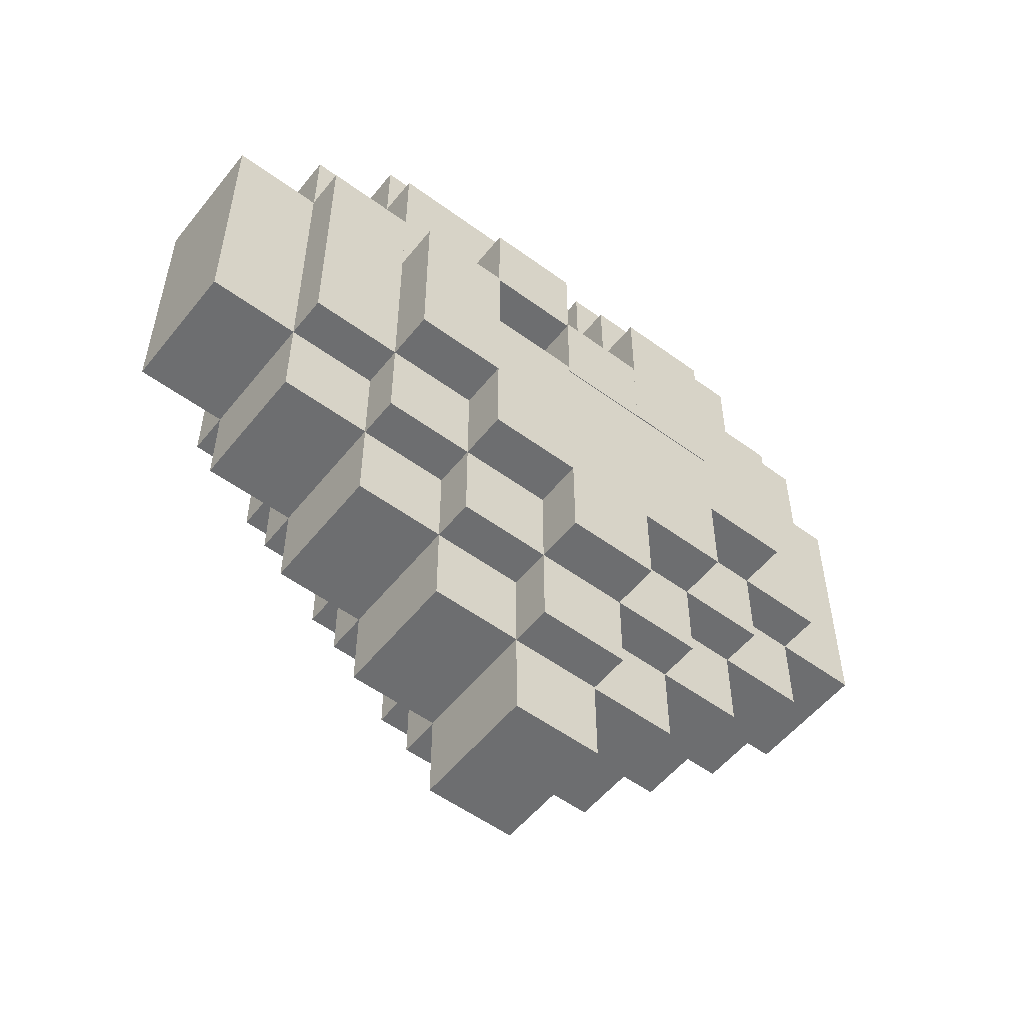
<metadata>
{"format":"obj","ext":"obj","renderer":"f3d","projection":"perspective","resolution":1024,"background":"white","views":[{"elev":-54.2,"azim":52.1,"up":"+Y"}]}
</metadata>
<code>
v 2.594 -2.208 2.297
v 2.594 -2.208 3.855
v -2.594 -2.208 3.855
v -2.594 -2.208 2.297
v 2.594 -0.6507 2.297
v 2.594 -0.6507 3.855
v -2.594 -0.6507 3.855
v -2.594 -0.6507 2.297
v 2.603 -0.7845 -0.7845
v 2.603 -0.7845 0.7845
v -2.604 -0.7845 0.7845
v -2.604 -0.7845 -0.7845
v 2.603 0.7845 -0.7845
v 2.603 0.7845 0.7845
v -2.604 0.7845 0.7845
v -2.604 0.7845 -0.7845
v 2.605 -0.7791 -2.304
v 2.605 -0.7791 -0.747
v -2.583 -0.7791 -0.747
v -2.583 -0.7791 -2.304
v 2.605 0.7783 -2.304
v 2.605 0.7783 -0.747
v -2.583 0.7783 -0.747
v -2.583 0.7783 -2.304
v 1.79 -0.7787 0.7655
v 1.79 -0.7787 2.323
v -1.79 -0.7787 2.323
v -1.79 -0.7787 0.7655
v 1.79 0.7787 0.7655
v 1.79 0.7787 2.323
v -1.79 0.7787 2.323
v -1.79 0.7787 0.7655
v 2.594 -0.7787 2.297
v 2.594 -0.7787 3.855
v -2.594 -0.7787 3.855
v -2.594 -0.7787 2.297
v 2.594 0.7787 2.297
v 2.594 0.7787 3.855
v -2.594 0.7787 3.855
v -2.594 0.7787 2.297
v 1.79 -0.7787 3.842
v 1.79 -0.7787 5.399
v -1.79 -0.7787 5.399
v -1.79 -0.7787 3.842
v 1.79 0.7787 3.842
v 1.79 0.7787 5.399
v -1.79 0.7787 5.399
v -1.79 0.7787 3.842
v 1.79 -0.7787 -5.406
v 1.79 -0.7787 -3.849
v -1.79 -0.7787 -3.849
v -1.79 -0.7787 -5.406
v 1.79 0.7787 -5.406
v 1.79 0.7787 -3.849
v -1.79 0.7787 -3.849
v -1.79 0.7787 -5.406
v 2.594 -0.7787 -3.862
v 2.594 -0.7787 -2.305
v -2.594 -0.7787 -2.305
v -2.594 -0.7787 -3.862
v 2.594 0.7787 -3.862
v 2.594 0.7787 -2.305
v -2.594 0.7787 -2.305
v -2.594 0.7787 -3.862
v 2.594 -2.208 -0.7787
v 2.594 -2.208 0.7787
v -2.594 -2.208 0.7787
v -2.594 -2.208 -0.7787
v 2.594 -0.6507 -0.7787
v 2.594 -0.6507 0.7787
v -2.594 -0.6507 0.7787
v -2.594 -0.6507 -0.7787
v 2.594 -2.208 -2.334
v 2.594 -2.208 -0.7762
v -2.594 -2.208 -0.7762
v -2.594 -2.208 -2.334
v 2.594 -0.6507 -2.334
v 2.594 -0.6507 -0.7762
v -2.594 -0.6507 -0.7762
v -2.594 -0.6507 -2.334
v 2.594 -2.208 0.7655
v 2.594 -2.208 2.323
v -2.594 -2.208 2.323
v -2.594 -2.208 0.7655
v 2.594 -0.6507 0.7655
v 2.594 -0.6507 2.323
v -2.594 -0.6507 2.323
v -2.594 -0.6507 0.7655
v 1.79 -2.208 3.842
v 1.79 -2.208 5.399
v -1.79 -2.208 5.399
v -1.79 -2.208 3.842
v 1.79 -0.6507 3.842
v 1.79 -0.6507 5.399
v -1.79 -0.6507 5.399
v -1.79 -0.6507 3.842
v 2.594 -2.208 -3.862
v 2.594 -2.208 -2.305
v -2.594 -2.208 -2.305
v -2.594 -2.208 -3.862
v 2.594 -0.6507 -3.862
v 2.594 -0.6507 -2.305
v -2.594 -0.6507 -2.305
v -2.594 -0.6507 -3.862
v 1.79 -2.208 -5.406
v 1.79 -2.208 -3.849
v -1.79 -2.208 -3.849
v -1.79 -2.208 -5.406
v 1.79 -0.6507 -5.406
v 1.79 -0.6507 -3.849
v -1.79 -0.6507 -3.849
v -1.79 -0.6507 -5.406
v 1.79 0.7268 -5.406
v 1.79 0.7268 -3.849
v -1.79 0.7268 -3.849
v -1.79 0.7268 -5.406
v 1.79 2.284 -5.406
v 1.79 2.284 -3.849
v -1.79 2.284 -3.849
v -1.79 2.284 -5.406
v 1.79 0.7268 -3.862
v 1.79 0.7268 -2.305
v -1.79 0.7268 -2.305
v -1.79 0.7268 -3.862
v 1.79 2.284 -3.862
v 1.79 2.284 -2.305
v -1.79 2.284 -2.305
v -1.79 2.284 -3.862
v 1.79 0.7268 2.297
v 1.79 0.7268 3.855
v -1.79 0.7268 3.855
v -1.79 0.7268 2.297
v 1.79 2.284 2.297
v 1.79 2.284 3.855
v -1.79 2.284 3.855
v -1.79 2.284 2.297
v 1.79 0.7268 3.842
v 1.79 0.7268 5.399
v -1.79 0.7268 5.399
v -1.79 0.7268 3.842
v 1.79 2.284 3.842
v 1.79 2.284 5.399
v -1.79 2.284 5.399
v -1.79 2.284 3.842
v 2.594 0.7268 0.7655
v 2.594 0.7268 2.323
v -2.594 0.7268 2.323
v -2.594 0.7268 0.7655
v 2.594 2.284 0.7655
v 2.594 2.284 2.323
v -2.594 2.284 2.323
v -2.594 2.284 0.7655
v 2.594 0.7268 -2.334
v 2.594 0.7268 -0.7762
v -2.594 0.7268 -0.7762
v -2.594 0.7268 -2.334
v 2.594 2.284 -2.334
v 2.594 2.284 -0.7762
v -2.594 2.284 -0.7762
v -2.594 2.284 -2.334
v 1.79 0.7268 -0.7787
v 1.79 0.7268 0.7787
v -1.79 0.7268 0.7787
v -1.79 0.7268 -0.7787
v 1.79 2.284 -0.7787
v 1.79 2.284 0.7787
v -1.79 2.284 0.7787
v -1.79 2.284 -0.7787
v 1.085 0.7268 0.7655
v 1.085 0.7268 2.323
v -1.085 0.7268 2.323
v -1.085 0.7268 0.7655
v 1.085 2.284 0.7655
v 1.085 2.284 2.323
v -1.085 2.284 2.323
v -1.085 2.284 0.7655
v 1.085 0.7268 2.297
v 1.085 0.7268 3.855
v -1.085 0.7268 3.855
v -1.085 0.7268 2.297
v 1.085 2.284 2.297
v 1.085 2.284 3.855
v -1.085 2.284 3.855
v -1.085 2.284 2.297
v 1.79 2.276 2.297
v 1.79 2.276 3.855
v -1.79 2.276 3.855
v -1.79 2.276 2.297
v 1.79 3.833 2.297
v 1.79 3.833 3.855
v -1.79 3.833 3.855
v -1.79 3.833 2.297
v 1.79 2.276 0.7655
v 1.79 2.276 2.323
v -1.79 2.276 2.323
v -1.79 2.276 0.7655
v 1.79 3.833 0.7655
v 1.79 3.833 2.323
v -1.79 3.833 2.323
v -1.79 3.833 0.7655
v 1.79 2.258 -2.334
v 1.79 2.258 -0.7762
v -1.79 2.258 -0.7762
v -1.79 2.258 -2.334
v 1.79 3.815 -2.334
v 1.79 3.815 -0.7762
v -1.79 3.815 -0.7762
v -1.79 3.815 -2.334
v 1.79 2.258 -3.862
v 1.79 2.258 -2.305
v -1.79 2.258 -2.305
v -1.79 2.258 -3.862
v 1.79 3.815 -3.862
v 1.79 3.815 -2.305
v -1.79 3.815 -2.305
v -1.79 3.815 -3.862
v 1.79 -3.738 -3.862
v 1.79 -3.738 -2.305
v -1.79 -3.738 -2.305
v -1.79 -3.738 -3.862
v 1.79 -2.181 -3.862
v 1.79 -2.181 -2.305
v -1.79 -2.181 -2.305
v -1.79 -2.181 -3.862
v 1.79 -3.738 2.297
v 1.79 -3.738 3.855
v -1.79 -3.738 3.855
v -1.79 -3.738 2.297
v 1.79 -2.181 2.297
v 1.79 -2.181 3.855
v -1.79 -2.181 3.855
v -1.79 -2.181 2.297
v 2.594 -3.738 0.7655
v 2.594 -3.738 2.323
v -2.594 -3.738 2.323
v -2.594 -3.738 0.7655
v 2.594 -2.181 0.7655
v 2.594 -2.181 2.323
v -2.594 -2.181 2.323
v -2.594 -2.181 0.7655
v 2.594 -3.738 -2.334
v 2.594 -3.738 -0.7762
v -2.594 -3.738 -0.7762
v -2.594 -3.738 -2.334
v 2.594 -2.181 -2.334
v 2.594 -2.181 -0.7762
v -2.594 -2.181 -0.7762
v -2.594 -2.181 -2.334
v 2.594 -3.738 -0.7787
v 2.594 -3.738 0.7787
v -2.594 -3.738 0.7787
v -2.594 -3.738 -0.7787
v 2.594 -2.181 -0.7787
v 2.594 -2.181 0.7787
v -2.594 -2.181 0.7787
v -2.594 -2.181 -0.7787
v 2.594 -5.24 -0.7787
v 2.594 -5.24 0.7787
v -2.594 -5.24 0.7787
v -2.594 -5.24 -0.7787
v 2.594 -3.683 -0.7787
v 2.594 -3.683 0.7787
v -2.594 -3.683 0.7787
v -2.594 -3.683 -0.7787
v 1.79 -5.24 -2.334
v 1.79 -5.24 -0.7762
v -1.79 -5.24 -0.7762
v -1.79 -5.24 -2.334
v 1.79 -3.683 -2.334
v 1.79 -3.683 -0.7762
v -1.79 -3.683 -0.7762
v -1.79 -3.683 -2.334
v 1.79 -5.24 0.7655
v 1.79 -5.24 2.323
v -1.79 -5.24 2.323
v -1.79 -5.24 0.7655
v 1.79 -3.683 0.7655
v 1.79 -3.683 2.323
v -1.79 -3.683 2.323
v -1.79 -3.683 0.7655
v 1.79 -6.692 -0.7787
v 1.79 -6.692 0.7787
v -1.79 -6.692 0.7787
v -1.79 -6.692 -0.7787
v 1.79 -5.134 -0.7787
v 1.79 -5.134 0.7787
v -1.79 -5.134 0.7787
v -1.79 -5.134 -0.7787
v 1.085 3.701 0.7655
v 1.085 3.701 2.323
v -1.085 3.701 2.323
v -1.085 3.701 0.7655
v 1.085 5.259 0.7655
v 1.085 5.259 2.323
v -1.085 5.259 2.323
v -1.085 5.259 0.7655
v 1.085 3.701 2.297
v 1.085 3.701 3.855
v -1.085 3.701 3.855
v -1.085 3.701 2.297
v 1.085 5.259 2.297
v 1.085 5.259 3.855
v -1.085 5.259 3.855
v -1.085 5.259 2.297
v 1.085 2.213 -0.7787
v 1.085 2.213 0.7787
v -1.085 2.213 0.7787
v -1.085 2.213 -0.7787
v 1.085 3.771 -0.7787
v 1.085 3.771 0.7787
v -1.085 3.771 0.7787
v -1.085 3.771 -0.7787
v 1.085 2.19 -3.862
v 1.085 2.19 -2.305
v -1.085 2.19 -2.305
v -1.085 2.19 -3.862
v 1.085 3.747 -3.862
v 1.085 3.747 -2.305
v -1.085 3.747 -2.305
v -1.085 3.747 -3.862
v 1.085 3.721 -3.862
v 1.085 3.721 -2.305
v -1.085 3.721 -2.305
v -1.085 3.721 -3.862
v 1.085 5.278 -3.862
v 1.085 5.278 -2.305
v -1.085 5.278 -2.305
v -1.085 5.278 -3.862
v 1.085 3.721 -2.334
v 1.085 3.721 -0.7762
v -1.085 3.721 -0.7762
v -1.085 3.721 -2.334
v 1.085 5.278 -2.334
v 1.085 5.278 -0.7762
v -1.085 5.278 -0.7762
v -1.085 5.278 -2.334
v 1.085 2.258 -5.367
v 1.085 2.258 -3.809
v -1.085 2.258 -3.809
v -1.085 2.258 -5.367
v 1.085 3.815 -5.367
v 1.085 3.815 -3.809
v -1.085 3.815 -3.809
v -1.085 3.815 -5.367
v 1.085 2.258 3.836
v 1.085 2.258 5.393
v -1.085 2.258 5.393
v -1.085 2.258 3.836
v 1.085 3.815 3.836
v 1.085 3.815 5.393
v -1.085 3.815 5.393
v -1.085 3.815 3.836
v 1.085 -0.7787 5.385
v 1.085 -0.7787 6.942
v -1.085 -0.7787 6.942
v -1.085 -0.7787 5.385
v 1.085 0.7787 5.385
v 1.085 0.7787 6.942
v -1.085 0.7787 6.942
v -1.085 0.7787 5.385
v 1.085 -2.208 5.385
v 1.085 -2.208 6.942
v -1.085 -2.208 6.942
v -1.085 -2.208 5.385
v 1.085 -0.6507 5.385
v 1.085 -0.6507 6.942
v -1.085 -0.6507 6.942
v -1.085 -0.6507 5.385
v 1.085 0.7268 5.385
v 1.085 0.7268 6.942
v -1.085 0.7268 6.942
v -1.085 0.7268 5.385
v 1.085 2.284 5.385
v 1.085 2.284 6.942
v -1.085 2.284 6.942
v -1.085 2.284 5.385
v 1.085 -3.719 3.842
v 1.085 -3.719 5.399
v -1.085 -3.719 5.399
v -1.085 -3.719 3.842
v 1.085 -2.162 3.842
v 1.085 -2.162 5.399
v -1.085 -2.162 5.399
v -1.085 -2.162 3.842
v 1.085 -5.232 2.297
v 1.085 -5.232 3.855
v -1.085 -5.232 3.855
v -1.085 -5.232 2.297
v 1.085 -3.675 2.297
v 1.085 -3.675 3.855
v -1.085 -3.675 3.855
v -1.085 -3.675 2.297
v 1.085 -6.675 0.7655
v 1.085 -6.675 2.323
v -1.085 -6.675 2.323
v -1.085 -6.675 0.7655
v 1.085 -5.118 0.7655
v 1.085 -5.118 2.323
v -1.085 -5.118 2.323
v -1.085 -5.118 0.7655
v 1.085 -8.232 -0.7787
v 1.085 -8.232 0.7787
v -1.085 -8.232 0.7787
v -1.085 -8.232 -0.7787
v 1.085 -6.675 -0.7787
v 1.085 -6.675 0.7787
v -1.085 -6.675 0.7787
v -1.085 -6.675 -0.7787
v 1.085 -6.717 -2.334
v 1.085 -6.717 -0.7762
v -1.085 -6.717 -0.7762
v -1.085 -6.717 -2.334
v 1.085 -5.159 -2.334
v 1.085 -5.159 -0.7762
v -1.085 -5.159 -0.7762
v -1.085 -5.159 -2.334
v 1.085 -5.24 -3.849
v 1.085 -5.24 -2.292
v -1.085 -5.24 -2.292
v -1.085 -5.24 -3.849
v 1.085 -3.683 -3.849
v 1.085 -3.683 -2.292
v -1.085 -3.683 -2.292
v -1.085 -3.683 -3.849
v 1.085 -3.738 -5.408
v 1.085 -3.738 -3.851
v -1.085 -3.738 -3.851
v -1.085 -3.738 -5.408
v 1.085 -2.181 -5.408
v 1.085 -2.181 -3.851
v -1.085 -2.181 -3.851
v -1.085 -2.181 -5.408
v 1.085 -0.7787 -6.899
v 1.085 -0.7787 -5.342
v -1.085 -0.7787 -5.342
v -1.085 -0.7787 -6.899
v 1.085 0.7787 -6.899
v 1.085 0.7787 -5.342
v -1.085 0.7787 -5.342
v -1.085 0.7787 -6.899
v 1.085 -2.208 -6.899
v 1.085 -2.208 -5.342
v -1.085 -2.208 -5.342
v -1.085 -2.208 -6.899
v 1.085 -0.6507 -6.899
v 1.085 -0.6507 -5.342
v -1.085 -0.6507 -5.342
v -1.085 -0.6507 -6.899
v 1.085 0.7268 -6.899
v 1.085 0.7268 -5.342
v -1.085 0.7268 -5.342
v -1.085 0.7268 -6.899
v 1.085 2.284 -6.899
v 1.085 2.284 -5.342
v -1.085 2.284 -5.342
v -1.085 2.284 -6.899
f 2 4 1
f 8 6 5
f 5 2 1
f 6 3 2
f 3 8 4
f 1 8 5
f 2 3 4
f 8 7 6
f 5 6 2
f 6 7 3
f 3 7 8
f 1 4 8
f 10 12 9
f 16 14 13
f 13 10 9
f 14 11 10
f 11 16 12
f 9 16 13
f 10 11 12
f 16 15 14
f 13 14 10
f 14 15 11
f 11 15 16
f 9 12 16
f 18 20 17
f 24 22 21
f 21 18 17
f 22 19 18
f 23 20 19
f 17 24 21
f 18 19 20
f 24 23 22
f 21 22 18
f 22 23 19
f 23 24 20
f 17 20 24
f 25 27 28
f 29 31 30
f 29 26 25
f 30 27 26
f 31 28 27
f 25 32 29
f 25 26 27
f 29 32 31
f 29 30 26
f 30 31 27
f 31 32 28
f 25 28 32
f 34 36 33
f 40 38 37
f 37 34 33
f 38 35 34
f 39 36 35
f 33 40 37
f 34 35 36
f 40 39 38
f 37 38 34
f 38 39 35
f 39 40 36
f 33 36 40
f 41 43 44
f 45 47 46
f 45 42 41
f 46 43 42
f 47 44 43
f 41 48 45
f 41 42 43
f 45 48 47
f 45 46 42
f 46 47 43
f 47 48 44
f 41 44 48
f 50 52 49
f 56 54 53
f 53 50 49
f 54 51 50
f 55 52 51
f 49 56 53
f 50 51 52
f 56 55 54
f 53 54 50
f 54 55 51
f 55 56 52
f 49 52 56
f 58 60 57
f 64 62 61
f 61 58 57
f 62 59 58
f 63 60 59
f 57 64 61
f 58 59 60
f 64 63 62
f 61 62 58
f 62 63 59
f 63 64 60
f 57 60 64
f 66 68 65
f 72 70 69
f 69 66 65
f 70 67 66
f 71 68 67
f 65 72 69
f 66 67 68
f 72 71 70
f 69 70 66
f 70 71 67
f 71 72 68
f 65 68 72
f 74 76 73
f 80 78 77
f 77 74 73
f 78 75 74
f 79 76 75
f 73 80 77
f 74 75 76
f 80 79 78
f 77 78 74
f 78 79 75
f 79 80 76
f 73 76 80
f 81 83 84
f 88 86 85
f 85 82 81
f 86 83 82
f 87 84 83
f 81 88 85
f 81 82 83
f 88 87 86
f 85 86 82
f 86 87 83
f 87 88 84
f 81 84 88
f 89 91 92
f 93 95 94
f 93 90 89
f 94 91 90
f 95 92 91
f 89 96 93
f 89 90 91
f 93 96 95
f 93 94 90
f 94 95 91
f 95 96 92
f 89 92 96
f 98 100 97
f 104 102 101
f 101 98 97
f 102 99 98
f 103 100 99
f 97 104 101
f 98 99 100
f 104 103 102
f 101 102 98
f 102 103 99
f 103 104 100
f 97 100 104
f 106 108 105
f 112 110 109
f 105 110 106
f 110 107 106
f 111 108 107
f 105 112 109
f 106 107 108
f 112 111 110
f 105 109 110
f 110 111 107
f 111 112 108
f 105 108 112
f 114 116 113
f 120 118 117
f 117 114 113
f 118 115 114
f 119 116 115
f 113 120 117
f 114 115 116
f 120 119 118
f 117 118 114
f 118 119 115
f 119 120 116
f 113 116 120
f 121 123 124
f 125 127 126
f 125 122 121
f 126 123 122
f 127 124 123
f 121 128 125
f 121 122 123
f 125 128 127
f 125 126 122
f 126 127 123
f 127 128 124
f 121 124 128
f 129 131 132
f 133 135 134
f 133 130 129
f 134 131 130
f 135 132 131
f 129 136 133
f 129 130 131
f 133 136 135
f 133 134 130
f 134 135 131
f 135 136 132
f 129 132 136
f 137 139 140
f 141 143 142
f 141 138 137
f 142 139 138
f 143 140 139
f 137 144 141
f 137 138 139
f 141 144 143
f 141 142 138
f 142 143 139
f 143 144 140
f 137 140 144
f 145 147 148
f 152 150 149
f 149 146 145
f 150 147 146
f 151 148 147
f 145 152 149
f 145 146 147
f 152 151 150
f 149 150 146
f 150 151 147
f 151 152 148
f 145 148 152
f 154 156 153
f 160 158 157
f 157 154 153
f 158 155 154
f 155 160 156
f 153 160 157
f 154 155 156
f 160 159 158
f 157 158 154
f 158 159 155
f 155 159 160
f 153 156 160
f 161 163 164
f 165 167 166
f 165 162 161
f 166 163 162
f 167 164 163
f 161 168 165
f 161 162 163
f 165 168 167
f 165 166 162
f 166 167 163
f 167 168 164
f 161 164 168
f 170 172 169
f 173 175 174
f 173 170 169
f 174 171 170
f 175 172 171
f 169 176 173
f 170 171 172
f 173 176 175
f 173 174 170
f 174 175 171
f 175 176 172
f 169 172 176
f 178 180 177
f 181 183 182
f 181 178 177
f 182 179 178
f 183 180 179
f 177 184 181
f 178 179 180
f 181 184 183
f 181 182 178
f 182 183 179
f 183 184 180
f 177 180 184
f 185 187 188
f 189 191 190
f 189 186 185
f 190 187 186
f 191 188 187
f 185 192 189
f 185 186 187
f 189 192 191
f 189 190 186
f 190 191 187
f 191 192 188
f 185 188 192
f 193 195 196
f 197 199 198
f 197 194 193
f 198 195 194
f 199 196 195
f 193 200 197
f 193 194 195
f 197 200 199
f 197 198 194
f 198 199 195
f 199 200 196
f 193 196 200
f 201 203 204
f 205 207 206
f 205 202 201
f 206 203 202
f 207 204 203
f 201 208 205
f 201 202 203
f 205 208 207
f 205 206 202
f 206 207 203
f 207 208 204
f 201 204 208
f 209 211 212
f 213 215 214
f 213 210 209
f 214 211 210
f 215 212 211
f 209 216 213
f 209 210 211
f 213 216 215
f 213 214 210
f 214 215 211
f 215 216 212
f 209 212 216
f 217 219 220
f 221 223 222
f 221 218 217
f 222 219 218
f 223 220 219
f 217 224 221
f 217 218 219
f 221 224 223
f 221 222 218
f 222 223 219
f 223 224 220
f 217 220 224
f 225 227 228
f 229 231 230
f 229 226 225
f 230 227 226
f 231 228 227
f 225 232 229
f 225 226 227
f 229 232 231
f 229 230 226
f 230 231 227
f 231 232 228
f 225 228 232
f 233 235 236
f 240 238 237
f 237 234 233
f 238 235 234
f 239 236 235
f 233 240 237
f 233 234 235
f 240 239 238
f 237 238 234
f 238 239 235
f 239 240 236
f 233 236 240
f 242 244 241
f 248 246 245
f 245 242 241
f 246 243 242
f 243 248 244
f 241 248 245
f 242 243 244
f 248 247 246
f 245 246 242
f 246 247 243
f 243 247 248
f 241 244 248
f 250 252 249
f 256 254 253
f 253 250 249
f 254 251 250
f 255 252 251
f 249 256 253
f 250 251 252
f 256 255 254
f 253 254 250
f 254 255 251
f 255 256 252
f 249 252 256
f 258 260 257
f 264 262 261
f 261 258 257
f 262 259 258
f 263 260 259
f 257 264 261
f 258 259 260
f 264 263 262
f 261 262 258
f 262 263 259
f 263 264 260
f 257 260 264
f 265 267 268
f 269 271 270
f 269 266 265
f 270 267 266
f 271 268 267
f 265 272 269
f 265 266 267
f 269 272 271
f 269 270 266
f 270 271 267
f 271 272 268
f 265 268 272
f 273 275 276
f 277 279 278
f 277 274 273
f 278 275 274
f 279 276 275
f 273 280 277
f 273 274 275
f 277 280 279
f 277 278 274
f 278 279 275
f 279 280 276
f 273 276 280
f 281 283 284
f 285 287 286
f 285 282 281
f 286 283 282
f 287 284 283
f 281 288 285
f 281 282 283
f 285 288 287
f 285 286 282
f 286 287 283
f 287 288 284
f 281 284 288
f 290 292 289
f 293 295 294
f 293 290 289
f 294 291 290
f 295 292 291
f 289 296 293
f 290 291 292
f 293 296 295
f 293 294 290
f 294 295 291
f 295 296 292
f 289 292 296
f 298 300 297
f 301 303 302
f 301 298 297
f 302 299 298
f 303 300 299
f 297 304 301
f 298 299 300
f 301 304 303
f 301 302 298
f 302 303 299
f 303 304 300
f 297 300 304
f 306 308 305
f 309 311 310
f 309 306 305
f 310 307 306
f 311 308 307
f 305 312 309
f 306 307 308
f 309 312 311
f 309 310 306
f 310 311 307
f 311 312 308
f 305 308 312
f 313 315 316
f 317 319 318
f 317 314 313
f 318 315 314
f 319 316 315
f 313 320 317
f 313 314 315
f 317 320 319
f 317 318 314
f 318 319 315
f 319 320 316
f 313 316 320
f 321 323 324
f 325 327 326
f 321 326 322
f 326 323 322
f 327 324 323
f 321 328 325
f 321 322 323
f 325 328 327
f 321 325 326
f 326 327 323
f 327 328 324
f 321 324 328
f 330 332 329
f 333 335 334
f 333 330 329
f 334 331 330
f 335 332 331
f 329 336 333
f 330 331 332
f 333 336 335
f 333 334 330
f 334 335 331
f 335 336 332
f 329 332 336
f 338 340 337
f 341 343 342
f 341 338 337
f 342 339 338
f 343 340 339
f 337 344 341
f 338 339 340
f 341 344 343
f 341 342 338
f 342 343 339
f 343 344 340
f 337 340 344
f 346 348 345
f 349 351 350
f 349 346 345
f 350 347 346
f 351 348 347
f 345 352 349
f 346 347 348
f 349 352 351
f 349 350 346
f 350 351 347
f 351 352 348
f 345 348 352
f 354 356 353
f 357 359 358
f 357 354 353
f 358 355 354
f 359 356 355
f 353 360 357
f 354 355 356
f 357 360 359
f 357 358 354
f 358 359 355
f 359 360 356
f 353 356 360
f 362 364 361
f 365 367 366
f 365 362 361
f 366 363 362
f 367 364 363
f 361 368 365
f 362 363 364
f 365 368 367
f 365 366 362
f 366 367 363
f 367 368 364
f 361 364 368
f 370 372 369
f 373 375 374
f 373 370 369
f 374 371 370
f 375 372 371
f 369 376 373
f 370 371 372
f 373 376 375
f 373 374 370
f 374 375 371
f 375 376 372
f 369 372 376
f 378 380 377
f 381 383 382
f 381 378 377
f 382 379 378
f 383 380 379
f 377 384 381
f 378 379 380
f 381 384 383
f 381 382 378
f 382 383 379
f 383 384 380
f 377 380 384
f 386 388 385
f 389 391 390
f 389 386 385
f 390 387 386
f 391 388 387
f 385 392 389
f 386 387 388
f 389 392 391
f 389 390 386
f 390 391 387
f 391 392 388
f 385 388 392
f 394 396 393
f 397 399 398
f 397 394 393
f 398 395 394
f 399 396 395
f 393 400 397
f 394 395 396
f 397 400 399
f 397 398 394
f 398 399 395
f 399 400 396
f 393 396 400
f 402 404 401
f 405 407 406
f 405 402 401
f 406 403 402
f 407 404 403
f 401 408 405
f 402 403 404
f 405 408 407
f 405 406 402
f 406 407 403
f 407 408 404
f 401 404 408
f 410 412 409
f 413 415 414
f 413 410 409
f 414 411 410
f 415 412 411
f 409 416 413
f 410 411 412
f 413 416 415
f 413 414 410
f 414 415 411
f 415 416 412
f 409 412 416
f 417 419 420
f 421 423 422
f 421 418 417
f 422 419 418
f 419 424 420
f 417 424 421
f 417 418 419
f 421 424 423
f 421 422 418
f 422 423 419
f 419 423 424
f 417 420 424
f 426 428 425
f 429 431 430
f 429 426 425
f 430 427 426
f 431 428 427
f 425 432 429
f 426 427 428
f 429 432 431
f 429 430 426
f 430 431 427
f 431 432 428
f 425 428 432
f 433 435 436
f 437 439 438
f 437 434 433
f 438 435 434
f 435 440 436
f 433 440 437
f 433 434 435
f 437 440 439
f 437 438 434
f 438 439 435
f 435 439 440
f 433 436 440
f 441 443 444
f 445 447 446
f 445 442 441
f 446 443 442
f 443 448 444
f 441 448 445
f 441 442 443
f 445 448 447
f 445 446 442
f 446 447 443
f 443 447 448
f 441 444 448
f 449 451 452
f 453 455 454
f 453 450 449
f 454 451 450
f 451 456 452
f 449 456 453
f 449 450 451
f 453 456 455
f 453 454 450
f 454 455 451
f 451 455 456
f 449 452 456

</code>
